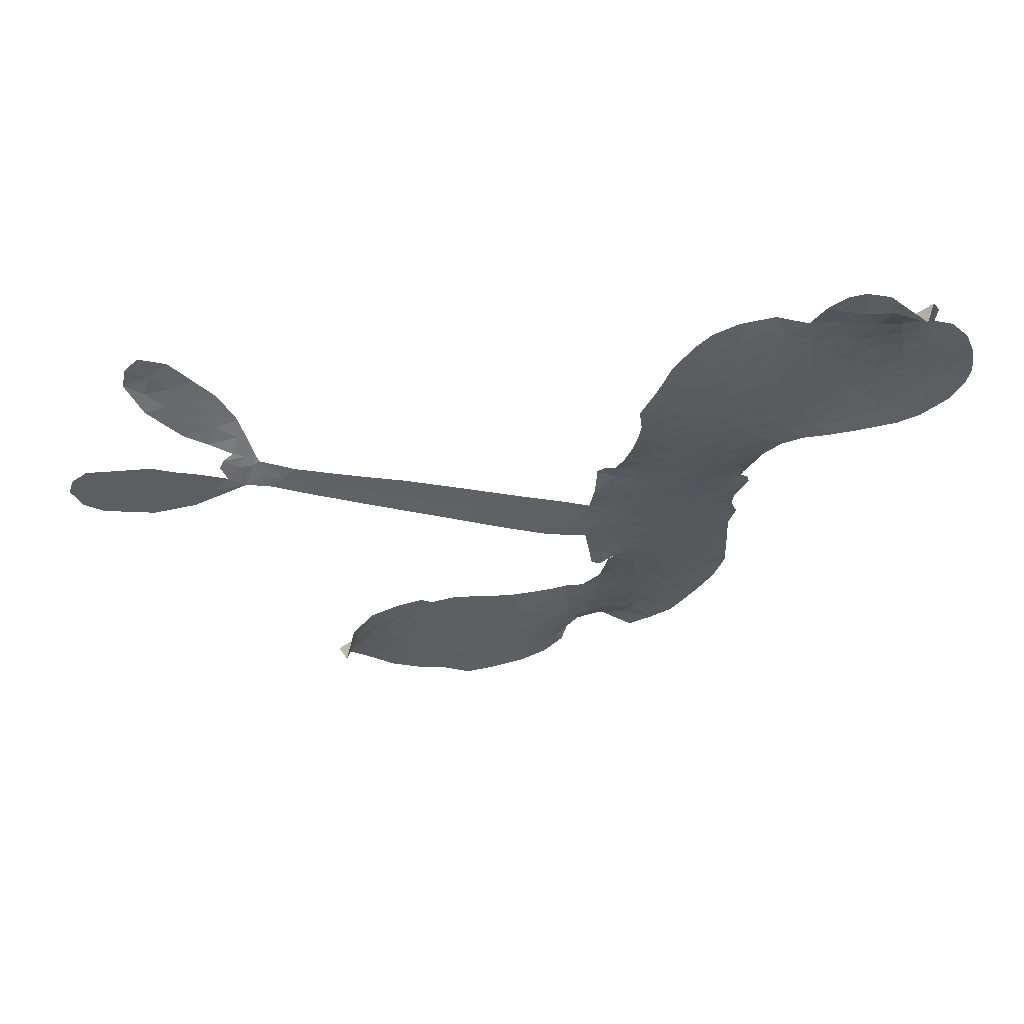
<metadata>
{"format":"obj","ext":"obj","renderer":"f3d","projection":"perspective","resolution":1024,"background":"white","views":[{"elev":42.1,"azim":167.1,"up":"+Y"}]}
</metadata>
<code>
v -0.6943 0.894 0.2257
v -0.6399 0.951 0.2142
v -0.5739 0.9904 0.1893
v -0.5643 1.053 0.1564
v -0.532 1.099 0.1258
v -0.4621 1.143 0
v -0.4024 1.158 0.102
v -0.3499 1.153 0.135
v -0.3095 1.134 0.1547
v -0.2668 1.086 0.1819
v -0.2415 1.012 0.2241
v -0.1624 1.02 0.2597
v -0.07217 0.9965 0.2811
v -0.004313 0.9623 0.2947
v 0.0402 0.9189 0.3046
v 0.0909 0.8484 0.3194
v 0.162 0.6782 0.357
v 0.1507 0.6181 0.3705
v 0.1914 0.3917 0.4716
v 0.2192 0.3852 0.486
v 0.2343 0.3642 0.5
v 0.2481 0.2125 0.5272
v 0.7752 0.3404 0.6118
v 1.169 0.431 0.6795
v 1.178 0.4499 0.6864
v 1.265 0.6513 0.7179
v 1.386 0.7737 0.7338
v 1.463 0.7997 0.7382
v 1.5 0.7673 0.741
v 1.512 0.7071 0.75
v 1.464 0.6206 0.73
v 1.372 0.5331 0.7164
v 1.241 0.4628 0.6913
v 1.269 0.4455 0.6867
v 1.281 0.4237 0.6845
v 1.262 0.3831 0.6806
v 1.346 0.4165 0.6797
v 1.47 0.4618 0.6797
v 1.646 0.4803 0.6797
v 1.688 0.4561 0.6797
v 1.698 0.4202 0.6797
v 1.668 0.3665 0.6797
v 1.614 0.3335 0.6797
v 1.476 0.2986 0.6797
v 1.213 0.3526 0.6784
v 0.2521 0.08255 0.5463
v 0.2212 -0.06012 0.5748
v 0.1968 -0.07523 0.5774
v 0.153 -0.06322 0.5876
v 0.147 -0.0782 0.6008
v 0.1597 -0.09214 0.6103
v 0.1679 -0.2121 0.669
v 0.2129 -0.2749 0.7013
v 0.3155 -0.2657 0.6935
v 0.569 -0.1356 0.5832
v 0.6476 -0.08807 0.546
v 0.7224 -0.05345 0.5055
v 0.7592 -0.01129 0.4795
v 0.9201 0.05766 0.3786
v 0.9807 0.05593 0.324
v 1.015 0.033 0.25
v 1.022 -0.02054 0.3476
v 1.001 -0.09212 0.4048
v 0.845 -0.3163 0.5381
v 0.673 -0.4592 0.6229
v 0.5869 -0.5382 0.662
v 0.4888 -0.5712 0.6969
v 0.3126 -0.6315 0.7854
v 0.2406 -0.6389 0.8353
v 0.1551 -0.6271 1
v 0.02721 -0.5697 0.7852
v -0.09005 -0.4699 0.7241
v -0.1986 -0.2814 0.6592
v -0.2251 -0.2018 0.64
v -0.1993 0.01808 0.5732
v -0.2149 0.0763 0.5548
v -0.1912 0.1282 0.5366
v -0.1887 0.1792 0.5138
v -0.2194 0.2507 0.488
v -0.2111 0.2744 0.4836
v -0.1894 0.2894 0.475
v -0.1888 0.3144 0.4601
v -0.2204 0.4306 0.3966
v -0.255 0.492 0.3579
v -0.3041 0.531 0.3262
v -0.5468 0.595 0.2586
v -0.6086 0.6186 0.2511
v -0.6796 0.6661 0.2439
v -0.719 0.7192 0.2394
v -0.7317 0.7645 0.2368
v -0.7231 0.8307 0.2319
v 0.7183 0.2117 0.5994
v 1.189 0.4188 0.682
v -0.156 0.2923 0.4707
v 0.1181 -0.05935 0.5938
v 0.1638 -0.1519 0.6381
v -0.1886 0.2526 0.4874
v 0.1861 0.3481 0.4858
v 0.2365 0.01265 0.5622
v 0.9584 0.285 0.6359
v 1.208 0.449 0.688
v 1.084 0.3235 0.6569
v 1.149 0.3442 0.6682
v -0.2038 0.2162 0.4976
v 0.1387 -0.02493 0.5788
v 1.216 0.5692 0.7066
v 1.23 0.4169 0.6836
v 1.224 0.5131 0.6984
v 0.967 -0.00178 0.3594
v 1.64 0.422 0.6797
v -0.1541 0.3676 0.4356
v 0.1232 -0.1036 0.6142
v -0.164 0.2141 0.5014
v -0.6457 0.7632 0.2382
v -0.3629 1.072 0.1552
v -0.2537 0.5684 0.3324
v 0.2401 0.2876 0.5019
v 0.1861 -0.03107 0.574
v 0.9716 0.38 0.6416
v 1.072 0.4009 0.6585
v 0.05848 -0.007448 0.5787
v 0.09806 0.3773 0.4567
v -0.1268 0.1479 0.5268
v -0.1763 0.4899 0.378
v 0.1671 0.03363 0.5604
v 1.163 0.3841 0.6737
v 0.03502 -0.08712 0.6088
v 1.109 0.3709 0.6633
v 1.048 0.356 0.6528
v -0.1426 0.06753 0.5563
v 0.8158 -0.1094 0.4835
v 1.361 0.3051 0.6798
v 1.441 0.7363 0.7367
v 1.305 0.497 0.7065
v 1.558 0.4705 0.6797
v -0.4672 1.018 0.1614
v 1.021 0.3036 0.6462
v 0.7757 -0.06811 0.4878
v 1.308 0.3476 0.6796
v 0.7291 -0.1616 0.5314
v 0.8392 0.02178 0.436
v 0.8334 -0.04469 0.4558
v -0.06554 0.8527 0.2996
v 0.2603 -0.5211 0.7746
v -0.6515 0.8355 0.2303
v -0.5455 0.7051 0.2508
v -0.4193 1.098 0.111
v -0.03284 0.2885 0.4757
v 0.05966 -0.1904 0.6496
v 1.326 0.7125 0.7265
v 1.276 0.5511 0.709
v -0.5231 1.014 0.1686
v -0.5037 0.9098 0.2103
v -0.4898 0.9654 0.189
v -0.3991 0.9022 0.2197
v -0.4262 0.965 0.1922
v 0.9275 -0.2048 0.4788
v 0.8983 -0.01843 0.4135
v -0.02068 0.9 0.2993
v 0.03312 0.6593 0.3529
v 0.2699 -0.5829 0.8021
v -0.5626 0.6519 0.2536
v -0.4326 0.5695 0.2803
v -0.614 0.7012 0.2454
v -0.09976 0.3111 0.4638
v 0.1174 -0.1866 0.6517
v 0.097 -0.2754 0.6851
v -0.4518 0.9186 0.2092
v -0.4519 0.8163 0.2398
v -0.3278 0.9664 0.2106
v -0.4047 1.025 0.1665
v -0.08751 0.9228 0.2852
v 0.009582 0.8276 0.3145
v 0.09951 0.6529 0.3597
v 0.4008 -0.6051 0.7377
v 0.1883 -0.5576 0.8371
v -0.09979 0.2353 0.4939
v -0.04668 0.4083 0.4282
v -0.3753 0.9482 0.2071
v -0.3186 0.8798 0.2406
v 0.1229 0.7612 0.3381
v -0.1636 0.4288 0.4059
v 0.3152 -0.5473 0.7629
v 0.3388 -0.4501 0.7213
v -0.09251 0.3717 0.4387
v 0.07842 0.71 0.3449
v 0.1618 0.5033 0.4135
v -0.1138 0.4429 0.4069
v 0.05052 0.7724 0.329
v -0.07702 0.5581 0.3697
v 0.04867 0.551 0.3864
v -0.1157 0.5087 0.3811
v 0.0884 0.5972 0.3747
v -0.02919 0.4859 0.4007
v -0.1696 0.5962 0.3427
v 0.154 0.5597 0.3907
v -0.1638 0.541 0.3617
v 0.1026 0.5232 0.4009
v 0.0416 0.4878 0.408
v 0.1056 0.4649 0.4239
v 0.05064 0.4257 0.4322
v 0.1742 0.4472 0.4395
v 0.02166 0.3639 0.4521
v 0.1246 0.4205 0.4445
v -0.2252 0.5153 0.3566
v 0.06778 -0.0531 0.5947
v 0.01401 -0.03741 0.5908
v -0.02409 0.05501 0.5591
v -0.06499 -0.0951 0.6117
v 1.458 0.6796 0.7369
v 1.39 0.6896 0.7299
v 1.336 0.6417 0.722
v -0.5619 0.8003 0.2361
v -0.5879 0.7509 0.2418
v 0.1077 0.2386 0.5029
v -0.5752 0.9188 0.211
v -0.3555 0.6401 0.2908
v 0.1557 -0.2697 0.6893
v 0.1426 -0.3759 0.7251
v 0.1789 -0.3274 0.7096
v 0.1242 -0.3238 0.705
v 0.02609 -0.3427 0.7037
v 0.08309 -0.3637 0.7171
v 0.2415 -0.4091 0.7315
v 0.02733 -0.4523 0.7473
v 0.1964 -0.3779 0.7248
v 0.1738 -0.4569 0.7615
v 0.2567 -0.3362 0.71
v 0.04174 -0.3987 0.7274
v -0.1461 -0.3766 0.6901
v 0.09966 -0.4477 0.7569
v -0.3053 1.03 0.1933
v -0.3537 1.014 0.1846
v -0.1275 0.9692 0.2717
v -0.1971 0.954 0.2538
v -0.1516 0.9043 0.2745
v -0.232 0.8723 0.2617
v 0.06508 0.8832 0.3118
v 0.01775 0.8758 0.3078
v 0.2014 -0.605 0.8842
v 0.1071 -0.5615 0.8518
v -0.367 0.814 0.2505
v 0.1065 0.8044 0.3281
v -0.07026 0.7276 0.3236
v -0.08276 0.09309 0.5464
v -0.08604 0.02015 0.5721
v 0.003996 0.1618 0.5222
v -0.06258 0.1553 0.5242
v -0.01774 0.1114 0.5395
v 0.05624 0.06859 0.5533
v -0.1088 -0.206 0.6463
v 1.292 0.6043 0.7155
v 1.348 0.5856 0.7185
v 1.417 0.5764 0.7232
v 1.405 0.633 0.7269
v -0.6127 0.8002 0.2347
v -0.5915 0.8587 0.2253
v -0.5266 0.8513 0.2266
v 0.1825 0.2433 0.5093
v 0.08193 0.3093 0.4783
v -0.5382 0.9524 0.1974
v -0.3125 0.5874 0.3121
v -0.2854 0.6519 0.3038
v -0.3708 0.5518 0.2987
v -0.4777 0.6463 0.2655
v -0.3983 0.61 0.2851
v -0.4238 0.6817 0.2703
v -0.3651 0.7275 0.2714
v 0.2024 -0.5063 0.7878
v 0.2421 -0.466 0.7543
v 0.1354 -0.504 0.7952
v 0.0692 -0.5059 0.7847
v 0.3067 -0.3867 0.7124
v 0.4479 -0.2132 0.6428
v 0.3119 -0.3279 0.7002
v 0.367 -0.3659 0.6932
v 0.3824 -0.2424 0.6703
v 0.4022 -0.4246 0.6962
v 0.3948 -0.4864 0.7136
v 0.4783 -0.3349 0.6548
v 0.3616 -0.3044 0.6848
v 0.3403 -0.5019 0.7373
v 0.4444 -0.5279 0.7058
v 0.4283 -0.3694 0.6767
v 0.4224 -0.3007 0.666
v 0.5218 -0.5023 0.6752
v 0.4701 -0.273 0.6458
v 0.5014 -0.4203 0.6647
v 0.5759 -0.2927 0.6146
v 0.4533 -0.4605 0.6883
v 0.51 -0.1764 0.6131
v 0.5209 -0.3001 0.6342
v 0.5358 -0.3649 0.6426
v 0.5373 -0.2398 0.6166
v 0.5907 -0.431 0.6397
v 0.613 -0.2164 0.5857
v 0.2648 -0.2705 0.7027
v -0.2628 0.9467 0.2353
v -0.3623 0.8641 0.2374
v -0.4086 0.8514 0.2343
v -0.3209 0.8269 0.2548
v -0.2744 0.8444 0.2592
v -0.3215 0.7625 0.2708
v -0.198 0.7737 0.2913
v -0.2754 0.7858 0.2734
v -0.2644 0.7143 0.2928
v -0.2187 0.6522 0.3173
v -0.2205 0.5993 0.3315
v -0.1395 0.6765 0.3253
v -0.2062 0.7124 0.3044
v -0.01587 0.7667 0.3226
v -0.07276 0.79 0.3098
v -0.01007 0.7043 0.337
v -0.1366 0.829 0.291
v -0.1321 0.7566 0.3071
v -0.06703 0.6541 0.3424
v -0.0315 -0.0004772 0.5786
v -0.07417 -0.03741 0.5919
v -0.2142 -0.09201 0.6113
v -0.1415 -0.02072 0.5866
v -0.2072 -0.03665 0.5936
v -0.1651 -0.07069 0.6036
v -0.1629 -0.1499 0.628
v 0.02412 0.03159 0.5663
v 0.104 0.02918 0.5645
v 0.1265 0.09194 0.5454
v -0.167 -0.2258 0.6483
v -0.03211 -0.3841 0.7103
v -0.6373 0.8941 0.2217
v 0.1808 0.2959 0.4951
v 0.01999 0.3089 0.472
v -0.03278 0.3469 0.4535
v 0.03112 0.2396 0.4968
v 0.1299 0.3359 0.4769
v -0.4901 0.5839 0.2675
v -0.3327 0.68 0.2876
v -0.4038 0.778 0.2543
v -0.4584 0.749 0.2533
v -0.5036 0.7943 0.2406
v 0.5794 -0.4853 0.6543
v 0.6095 -0.3589 0.6182
v -0.2755 0.8983 0.2449
v -0.1808 0.8595 0.2761
v -0.1157 0.6204 0.3446
v -0.1026 -0.1435 0.6271
v -0.02706 -0.1859 0.6437
v -0.22 -0.147 0.6271
v 0.1894 0.08406 0.5475
v 0.2187 0.1476 0.5353
v 0.0663 0.1284 0.5342
v 0.1351 0.1631 0.5264
v 0.1286 0.2817 0.4925
v -0.03127 0.2228 0.4999
v -0.4875 0.7047 0.2572
v 0.6521 -0.4027 0.6153
v 0.7627 -0.3912 0.5793
v 0.7068 -0.3002 0.5739
v 0.7188 -0.426 0.6006
v 0.7081 -0.3658 0.5895
v 0.7646 -0.3251 0.5625
v 0.6619 -0.3367 0.5968
v 0.65 -0.2723 0.5858
v 0.7689 -0.238 0.538
v 0.6783 -0.2073 0.561
v 0.6735 -0.1458 0.5482
v 0.709 -0.1072 0.525
v 0.6086 -0.1129 0.5649
v 0.4896 0.1402 0.5668
v 0.504 0.271 0.5732
v 0.1828 0.1909 0.5228
v 0.07074 0.1867 0.5162
v 0.8049 -0.2797 0.5385
v 0.8451 -0.2002 0.5021
v 0.8871 -0.2609 0.5102
v 0.8896 -0.09756 0.4493
v 0.6288 -0.1659 0.569
v 0.3743 0.1063 0.5522
v 0.8575 -0.1441 0.4787
v 0.9652 -0.148 0.4437
v 0.911 -0.1489 0.4618
v 0.9452 -0.09451 0.4252
v 0.3745 0.2384 0.5547
v 0.2663 0.1679 0.5374
v 0.3115 0.2245 0.5441
v 1.565 0.3932 0.6797
v 1.516 0.4264 0.6797
v 1.437 0.3762 0.6797
v 1.546 0.3159 0.6797
v 1.505 0.3641 0.6797
v -0.4756 1.078 0.1157
v 0.07212 -0.1341 0.6274
v 0.01126 -0.141 0.6288
v -0.01499 0.5426 0.3826
v 0.01075 0.6002 0.3671
v -0.004963 0.4379 0.4213
v -0.03202 -0.5202 0.7518
v -0.03166 -0.4593 0.7348
v 0.5623 -0.1917 0.5978
v -0.1108 -0.2962 0.6725
v -0.04041 -0.3107 0.685
v 0.01972 -0.2648 0.6748
v -0.06807 -0.2539 0.6639
v 0.06207 -0.2394 0.6685
v -0.02242 -0.236 0.6614
v 0.7167 -0.2451 0.5572
v 0.7903 -0.1705 0.5116
v 0.764 -0.1218 0.5075
v 0.3542 0.1707 0.5506
v 0.3136 0.09372 0.5468
v 0.4223 0.1586 0.5592
v 0.4391 0.2543 0.564
v 0.6029 0.1758 0.5828
v 0.4762 0.2021 0.5674
v 0.5462 0.1579 0.5747
v 0.6377 0.3057 0.5922
v 0.5565 0.226 0.5786
v 0.6296 0.2395 0.5888
v 0.5703 0.2884 0.5826
v 0.6602 0.1937 0.591
v 1.407 0.4365 0.6797
v 1.373 0.3628 0.6797
v 1.419 0.302 0.6797
v -0.04677 0.6035 0.3594
v -0.1727 -0.3291 0.6737
v -0.08926 -0.3571 0.6931
v -0.1184 -0.4235 0.7075
v -0.06779 -0.4189 0.7149
v 0.3095 0.1409 0.545
v 0.8722 0.3595 0.6259
v 0.9287 0.3321 0.6334
v 0.8365 0.2474 0.6169
v 0.8969 0.2659 0.6262
v 0.8516 0.304 0.6213
v 0.784 0.2824 0.6111
v 0.7059 0.3229 0.6019
v 0.6926 0.2643 0.5981
v 0.3845 -0.5387 0.7309
v 0.3461 -0.5899 0.7601
f 112 206 391
f 186 160 174
f 75 130 76
f 203 122 201
f 105 121 206
f 45 107 93
f 51 50 112
f 123 78 77
f 89 88 114
f 125 118 99
f 1 91 145
f 162 164 87
f 25 108 106
f 43 42 110
f 80 79 97
f 126 93 24
f 58 138 142
f 179 299 180
f 128 129 102
f 105 125 325
f 52 166 167
f 143 159 172
f 240 176 70
f 142 138 131
f 176 240 161
f 223 231 219
f 59 158 109
f 95 112 50
f 117 21 98
f 113 94 97
f 97 104 113
f 104 78 113
f 349 383 22
f 166 112 391
f 105 95 49
f 74 73 327
f 51 112 96
f 82 94 111
f 107 34 101
f 52 218 53
f 323 345 322
f 203 260 122
f 90 89 114
f 167 221 218
f 145 256 257
f 91 90 114
f 298 232 170
f 98 19 334
f 282 183 437
f 77 76 130
f 4 3 152
f 152 5 4
f 56 365 366
f 45 126 103
f 115 9 8
f 8 7 147
f 45 139 36
f 106 151 252
f 147 7 6
f 381 158 375
f 114 145 91
f 246 208 245
f 136 154 156
f 10 9 115
f 19 122 334
f 205 83 124
f 17 174 18
f 84 205 116
f 165 111 94
f 182 83 111
f 162 146 164
f 239 15 159
f 206 207 127
f 129 137 102
f 236 234 235
f 350 250 326
f 172 159 14
f 180 302 342
f 126 45 93
f 322 318 320
f 239 238 15
f 211 150 212
f 5 152 390
f 136 152 154
f 25 93 101
f 31 30 210
f 107 45 36
f 124 192 197
f 161 183 144
f 119 430 137
f 120 119 129
f 296 364 376
f 359 361 355
f 287 274 285
f 363 373 406
f 276 285 281
f 50 49 95
f 53 218 220
f 275 54 297
f 49 48 118
f 126 128 103
f 274 287 294
f 58 57 138
f 78 123 113
f 407 406 131
f 118 105 49
f 375 158 142
f 68 161 69
f 61 109 62
f 421 139 132
f 109 60 59
f 166 52 96
f 423 394 160
f 60 109 61
f 348 349 351
f 85 84 116
f 141 58 142
f 162 87 86
f 43 110 385
f 134 32 151
f 386 385 135
f 110 42 41
f 110 135 385
f 102 103 128
f 57 366 407
f 40 110 41
f 40 39 110
f 421 387 420
f 119 137 129
f 141 158 59
f 37 36 139
f 105 206 95
f 47 118 48
f 94 81 97
f 95 206 112
f 430 433 432
f 432 100 430
f 413 416 369
f 82 81 94
f 177 165 94
f 98 20 19
f 98 21 20
f 97 79 104
f 63 62 109
f 108 151 106
f 117 330 259
f 210 133 211
f 93 107 101
f 83 82 111
f 259 22 117
f 348 99 46
f 47 99 118
f 24 93 25
f 132 139 45
f 35 34 107
f 126 24 128
f 101 34 33
f 118 125 105
f 130 123 77
f 115 8 147
f 128 24 120
f 108 101 33
f 27 133 28
f 108 33 134
f 255 253 254
f 185 111 165
f 28 133 29
f 133 30 29
f 129 128 120
f 110 39 135
f 159 15 14
f 145 114 256
f 193 160 394
f 101 108 25
f 389 388 385
f 36 35 107
f 168 154 153
f 81 80 97
f 372 373 363
f 151 108 134
f 214 114 164
f 145 257 329
f 163 265 335
f 179 233 171
f 390 6 5
f 147 390 171
f 113 123 177
f 177 123 248
f 209 346 392
f 397 396 225
f 261 154 152
f 27 150 211
f 253 252 151
f 152 136 390
f 3 2 216
f 168 169 300
f 261 152 3
f 168 156 154
f 261 153 154
f 234 236 172
f 179 156 155
f 147 171 115
f 64 374 372
f 375 380 381
f 141 142 158
f 142 131 375
f 172 14 13
f 143 173 239
f 308 205 197
f 196 198 187
f 283 175 67
f 161 144 176
f 264 266 163
f 214 146 213
f 85 262 264
f 262 85 116
f 114 88 164
f 87 164 88
f 177 94 113
f 332 148 331
f 112 166 96
f 166 149 403
f 346 209 345
f 223 219 221
f 169 168 153
f 155 156 168
f 265 162 86
f 162 265 146
f 179 180 170
f 11 10 232
f 136 156 171
f 171 156 179
f 12 234 13
f 172 13 234
f 173 311 189
f 189 311 313
f 16 173 189
f 200 198 199
f 288 280 284
f 183 282 144
f 270 184 224
f 70 176 241
f 245 248 123
f 148 165 177
f 188 194 192
f 188 182 185
f 179 155 299
f 179 170 233
f 299 300 242
f 301 302 180
f 188 192 124
f 17 181 186
f 83 182 124
f 438 161 68
f 437 283 279
f 288 290 286
f 220 226 228
f 332 165 148
f 188 185 178
f 17 186 174
f 189 186 181
f 174 193 18
f 185 182 111
f 202 187 200
f 182 188 124
f 16 189 243
f 311 173 312
f 189 313 186
f 194 190 192
f 18 193 196
f 194 188 178
f 190 195 197
f 160 193 174
f 198 196 193
f 122 204 201
f 393 194 199
f 160 313 316
f 304 314 343
f 190 197 192
f 198 193 191
f 197 195 308
f 199 191 393
f 198 191 199
f 395 194 178
f 198 200 187
f 201 200 199
f 204 19 202
f 395 199 194
f 201 395 203
f 332 178 185
f 204 202 200
f 260 331 333
f 201 204 200
f 19 204 122
f 83 205 84
f 197 205 124
f 207 206 121
f 206 127 391
f 324 317 207
f 130 320 246
f 250 350 249
f 123 130 245
f 127 207 209
f 207 121 324
f 30 133 210
f 133 27 211
f 150 26 212
f 210 211 255
f 252 212 26
f 253 255 212
f 146 354 339
f 258 153 216
f 146 214 164
f 256 214 213
f 353 247 333
f 348 46 349
f 2 1 329
f 216 257 258
f 307 263 308
f 354 267 338
f 52 167 218
f 221 220 218
f 221 167 223
f 269 270 227
f 219 226 220
f 53 220 228
f 167 222 223
f 219 220 221
f 402 400 404
f 328 225 229
f 222 229 223
f 269 227 271
f 226 227 224
f 224 273 228
f 397 72 396
f 71 70 241
f 227 226 219
f 226 224 228
f 223 229 231
f 144 269 176
f 273 224 184
f 297 53 228
f 399 251 327
f 231 229 225
f 400 402 399
f 426 427 425
f 71 241 272
f 219 231 227
f 10 115 232
f 233 115 171
f 170 232 233
f 115 233 232
f 11 235 12
f 234 12 235
f 11 232 298
f 236 143 172
f 235 11 298
f 235 237 343
f 299 301 180
f 237 302 304
f 143 239 159
f 173 16 238
f 173 238 239
f 70 69 240
f 161 240 69
f 176 269 271
f 271 231 272
f 338 268 337
f 262 263 217
f 314 312 143
f 189 181 243
f 316 313 244
f 246 245 130
f 249 248 245
f 319 322 321
f 318 207 317
f 250 249 208
f 215 260 333
f 249 245 208
f 248 247 353
f 250 208 324
f 247 248 249
f 325 250 324
f 325 326 250
f 230 399 424
f 400 222 401
f 106 252 26
f 253 151 32
f 255 254 31
f 212 252 253
f 210 255 31
f 253 32 254
f 212 255 211
f 214 256 114
f 257 256 213
f 257 213 258
f 216 2 329
f 339 258 213
f 169 153 258
f 330 117 98
f 326 351 350
f 331 260 203
f 259 330 352
f 3 216 261
f 153 261 216
f 263 262 116
f 266 264 262
f 310 304 305
f 301 242 303
f 265 266 267
f 266 262 217
f 267 266 217
f 265 163 266
f 268 267 217
f 268 338 267
f 263 336 217
f 268 303 337
f 270 269 144
f 227 231 271
f 270 144 282
f 227 270 224
f 272 231 225
f 176 271 241
f 272 225 396
f 241 271 272
f 184 278 276
f 228 273 275
f 276 284 285
f 285 274 277
f 273 276 275
f 284 276 278
f 184 276 273
f 54 275 281
f 175 283 437
f 276 281 275
f 279 184 282
f 278 184 279
f 437 279 282
f 290 288 284
f 376 398 296
f 277 54 281
f 282 184 270
f 438 183 161
f 66 286 67
f 67 286 283
f 279 290 278
f 284 280 285
f 285 280 287
f 277 281 285
f 340 65 295
f 278 290 284
f 292 287 280
f 294 287 292
f 340 286 66
f 341 293 295
f 292 280 293
f 358 359 355
f 279 283 290
f 286 290 283
f 293 280 288
f 291 294 398
f 294 292 289
f 295 293 288
f 289 292 293
f 294 289 296
f 294 291 274
f 340 288 286
f 293 341 289
f 361 362 341
f 365 376 364
f 342 170 180
f 275 297 228
f 237 235 298
f 300 299 155
f 301 299 242
f 168 300 155
f 337 300 169
f 242 337 303
f 342 302 237
f 305 301 303
f 311 312 244
f 336 303 268
f 307 310 306
f 301 305 302
f 305 303 306
f 303 336 306
f 304 302 305
f 307 306 263
f 305 306 310
f 308 263 116
f 307 195 309
f 308 116 205
f 195 307 308
f 309 344 316
f 309 244 315
f 307 309 310
f 315 310 309
f 312 173 143
f 313 311 244
f 314 143 236
f 315 312 314
f 244 309 316
f 186 313 160
f 343 314 236
f 315 314 304
f 315 304 310
f 244 312 315
f 344 309 195
f 393 394 423
f 208 246 317
f 318 317 246
f 75 320 130
f 207 318 209
f 323 251 345
f 320 318 246
f 320 321 322
f 322 319 323
f 320 75 321
f 318 322 209
f 347 74 323
f 327 323 74
f 317 324 208
f 325 324 121
f 105 325 121
f 326 325 125
f 348 326 125
f 350 247 249
f 230 425 399
f 323 327 251
f 427 397 328
f 73 399 327
f 145 329 1
f 216 329 257
f 334 330 98
f 215 352 260
f 332 331 203
f 331 148 333
f 178 332 203
f 332 185 165
f 353 333 148
f 371 247 350
f 122 260 334
f 334 260 352
f 336 263 306
f 265 86 335
f 268 217 336
f 300 337 242
f 337 169 338
f 169 258 339
f 265 354 146
f 146 339 213
f 169 339 338
f 65 340 66
f 288 340 295
f 65 355 295
f 341 295 355
f 237 298 342
f 170 342 298
f 235 343 236
f 304 343 237
f 195 190 344
f 423 344 190
f 346 345 251
f 322 345 209
f 399 425 400
f 391 392 149
f 99 348 125
f 323 319 347
f 413 410 368
f 259 370 22
f 215 351 370
f 326 348 351
f 371 333 247
f 370 351 349
f 371 215 333
f 259 352 215
f 334 352 330
f 148 177 353
f 248 353 177
f 267 354 265
f 339 354 338
f 360 363 357
f 289 341 362
f 357 359 360
f 358 356 359
f 364 140 365
f 360 359 356
f 355 65 358
f 361 359 357
f 356 64 360
f 364 405 140
f 361 357 362
f 355 361 341
f 357 363 405
f 289 362 296
f 360 64 372
f 374 157 373
f 296 362 364
f 362 357 405
f 366 365 140
f 398 376 55
f 366 140 407
f 56 366 57
f 417 415 418
f 365 56 367
f 428 384 383
f 22 370 349
f 215 370 259
f 350 351 371
f 215 371 351
f 373 157 380
f 363 360 372
f 378 375 131
f 373 378 406
f 372 374 373
f 381 380 379
f 365 367 376
f 55 376 367
f 377 410 408
f 46 383 349
f 406 378 131
f 373 380 378
f 63 381 379
f 380 375 378
f 157 379 380
f 63 109 381
f 158 381 109
f 408 382 384
f 22 383 384
f 386 135 38
f 377 408 428
f 428 46 409
f 385 386 389
f 387 386 38
f 389 44 388
f 421 420 37
f 422 44 387
f 386 387 389
f 43 385 388
f 44 389 387
f 171 390 136
f 6 390 147
f 392 391 127
f 166 391 149
f 209 392 127
f 149 392 346
f 394 393 191
f 190 194 393
f 193 394 191
f 423 160 316
f 203 395 178
f 199 395 201
f 272 396 71
f 222 328 229
f 328 397 225
f 291 398 55
f 294 296 398
f 400 328 222
f 401 222 167
f 399 402 251
f 167 403 401
f 404 149 346
f 404 400 401
f 346 251 402
f 166 403 167
f 404 403 149
f 404 401 403
f 346 402 404
f 140 405 363
f 362 405 364
f 407 131 138
f 363 406 140
f 407 138 57
f 140 406 407
f 410 377 368
f 413 411 410
f 428 408 384
f 382 408 410
f 413 414 416
f 382 410 411
f 369 411 413
f 416 414 412
f 436 434 435
f 413 368 414
f 417 416 412
f 92 436 419
f 418 369 416
f 417 419 436
f 139 421 37
f 417 418 416
f 417 412 419
f 387 38 420
f 422 421 132
f 344 423 316
f 421 422 387
f 393 423 190
f 72 397 427
f 399 73 424
f 400 425 328
f 425 427 328
f 425 230 426
f 72 427 426
f 46 428 383
f 377 428 409
f 119 429 430
f 137 430 100
f 432 433 431
f 429 23 433
f 434 431 433
f 433 430 429
f 434 433 23
f 415 417 436
f 92 431 434
f 434 436 92
f 434 23 435
f 415 436 435
f 437 183 438
f 68 175 438
f 437 438 175

</code>
